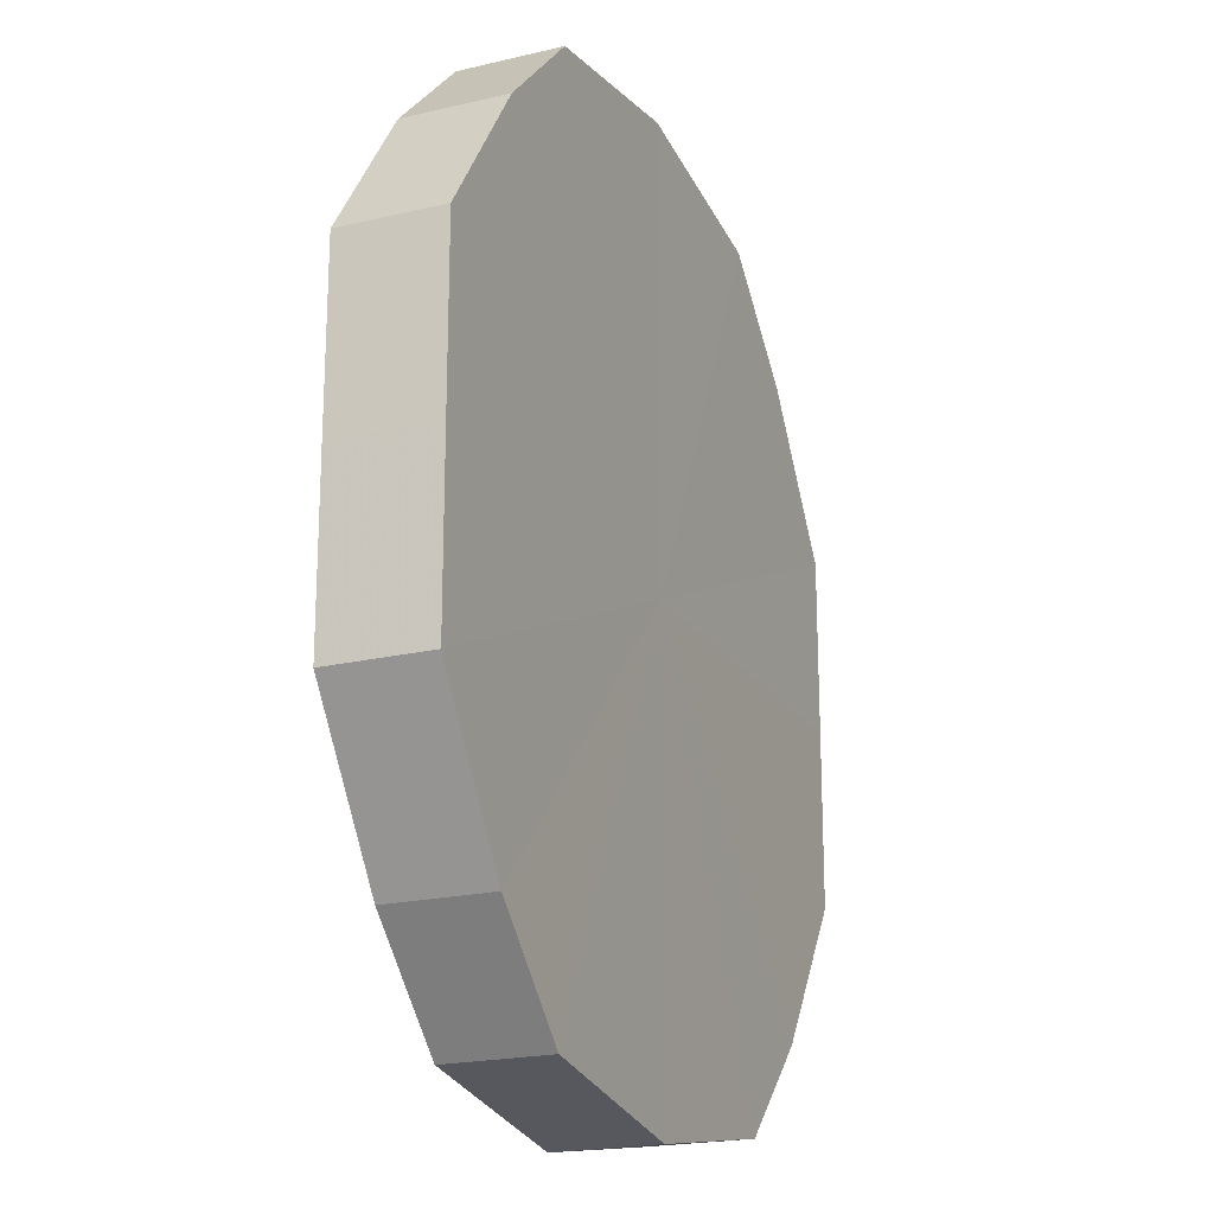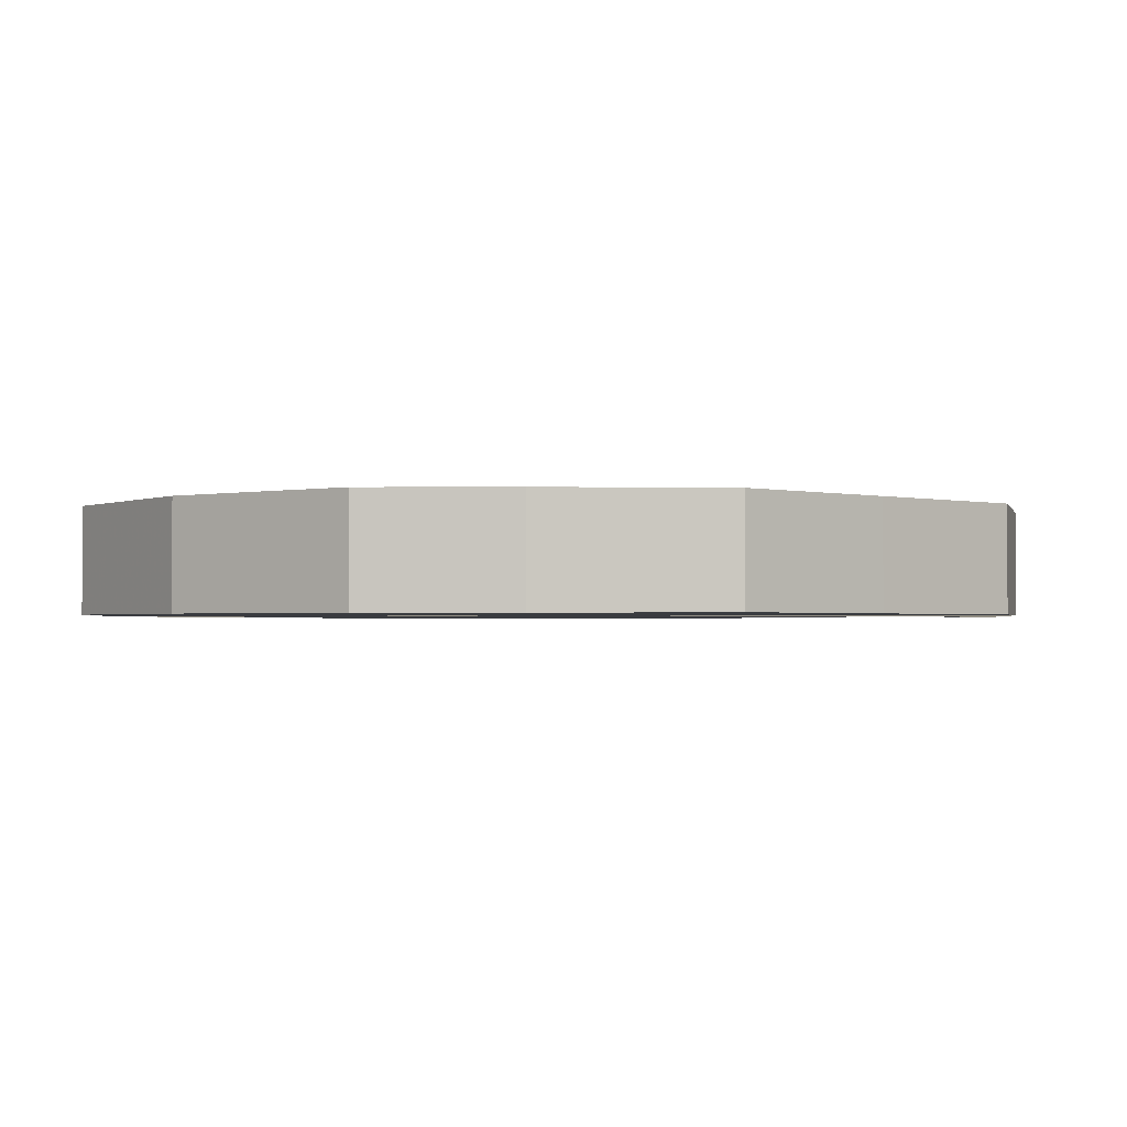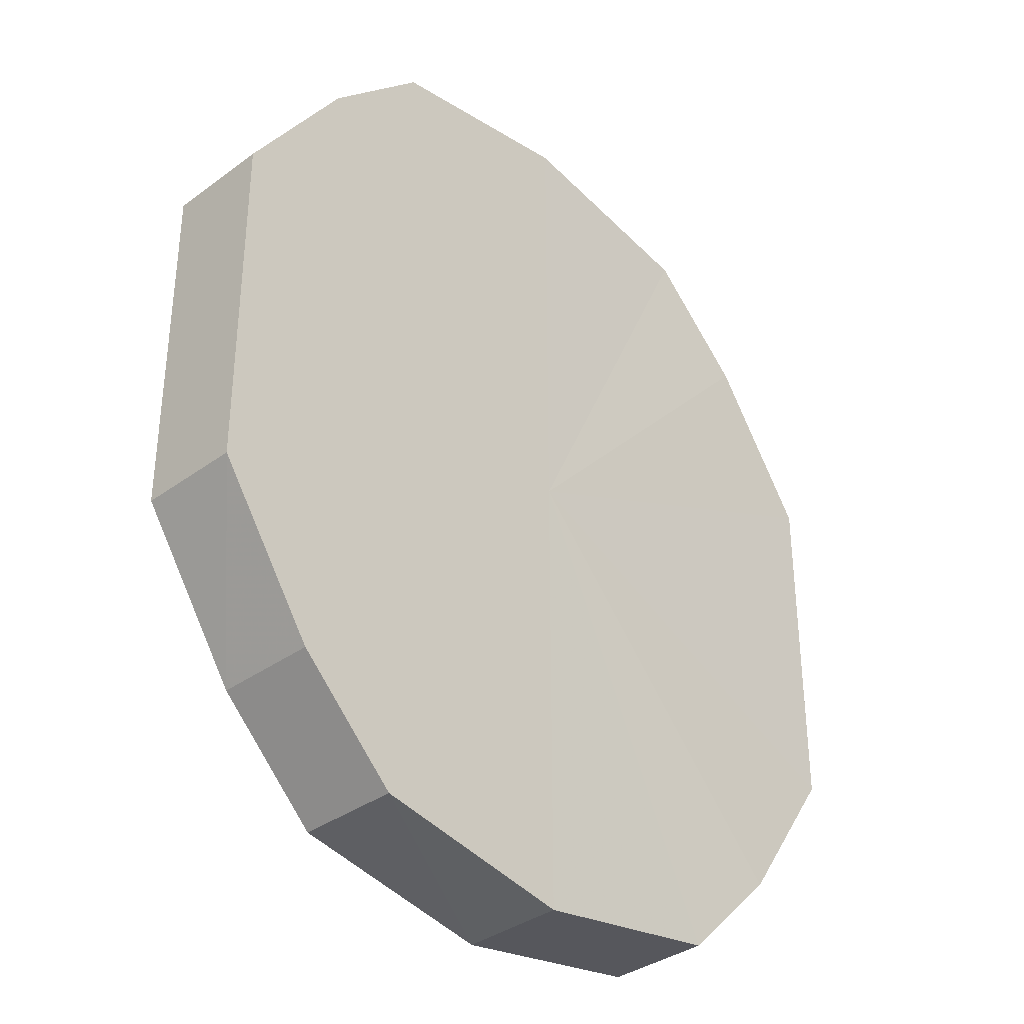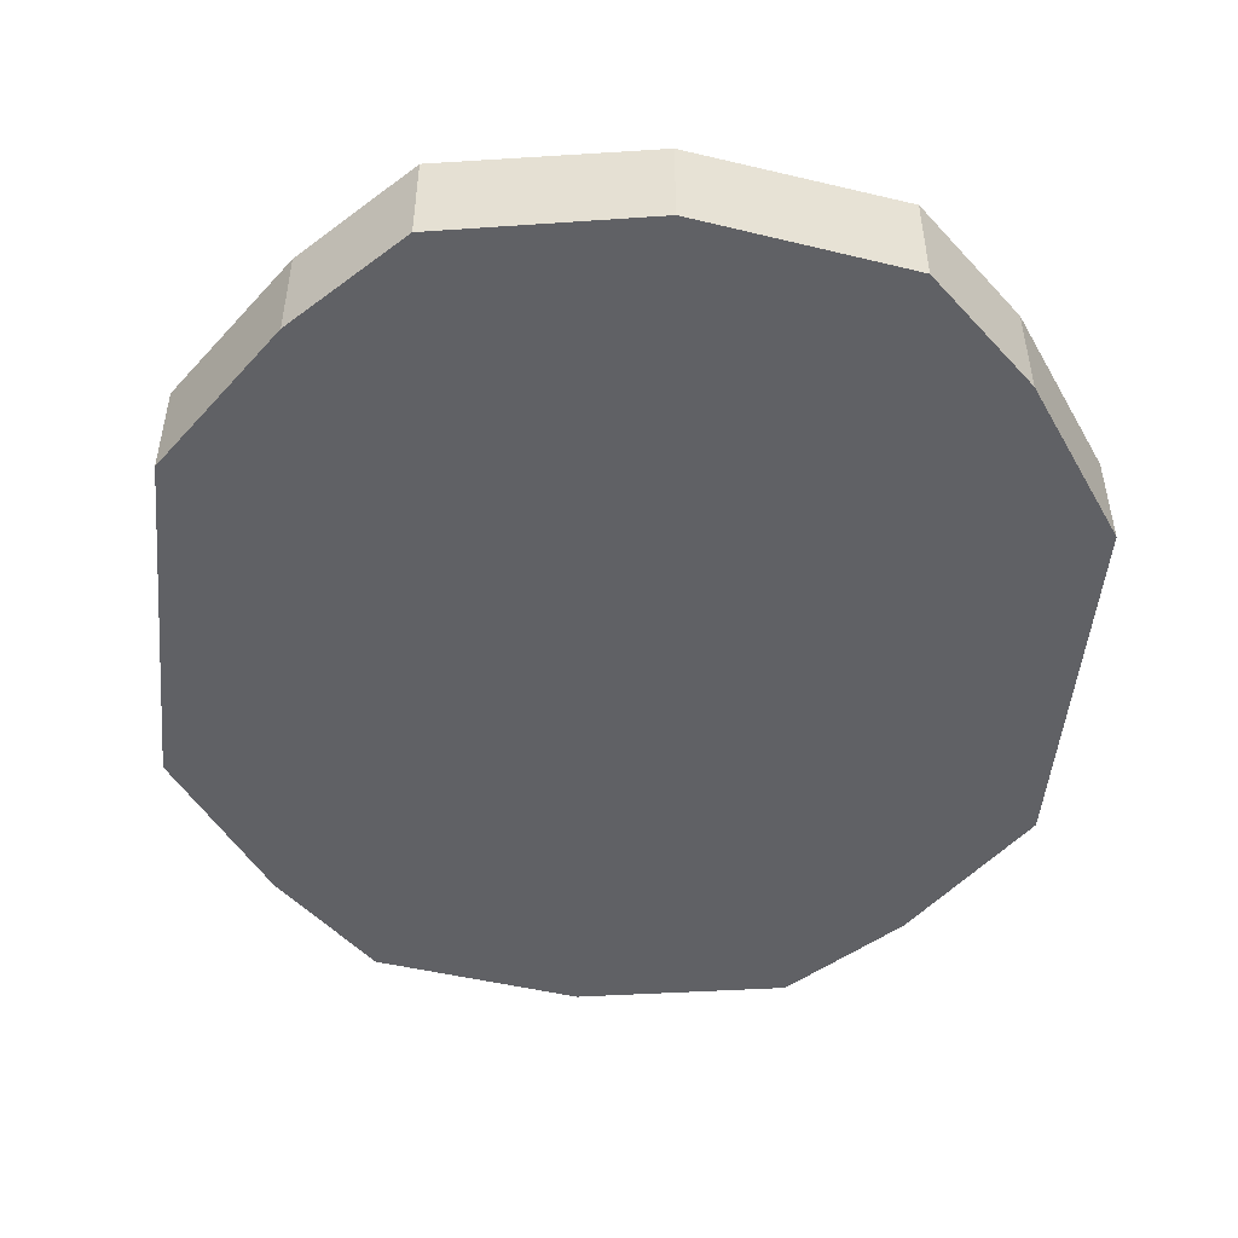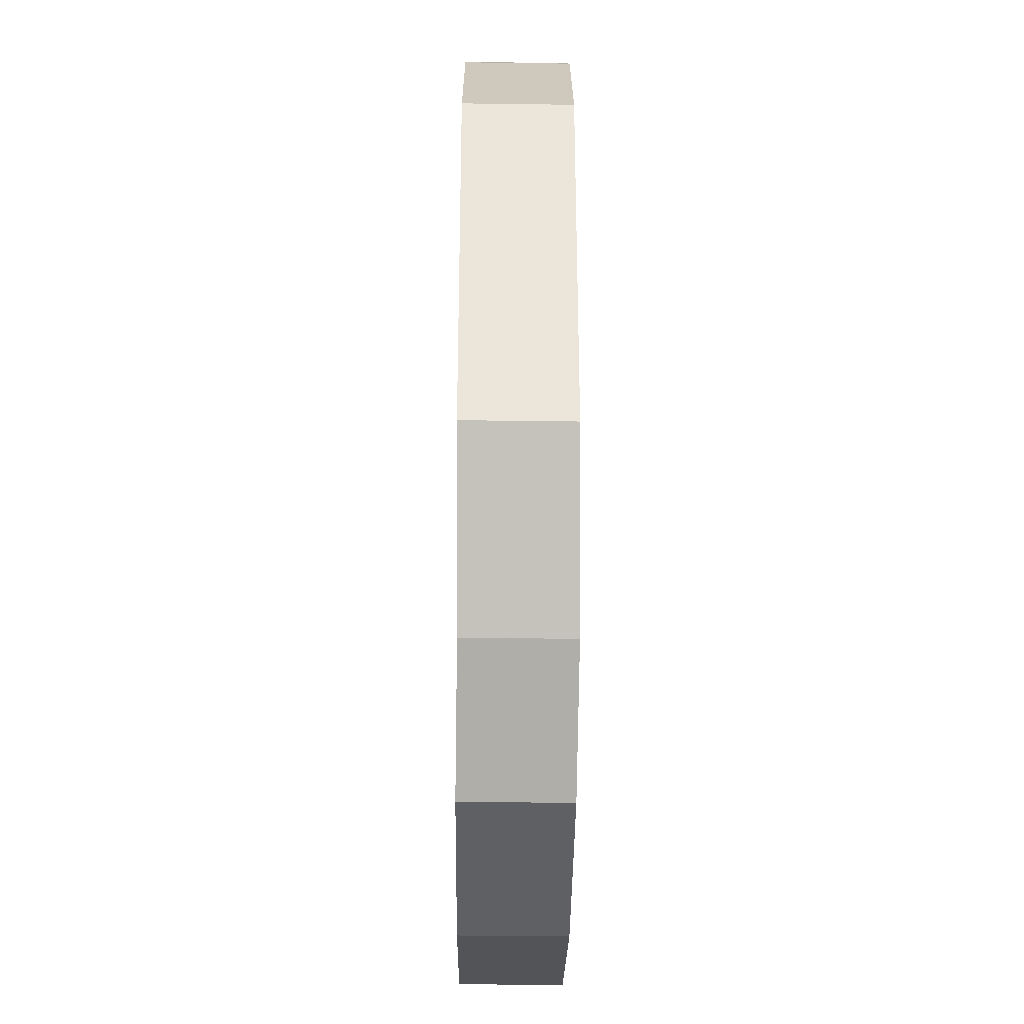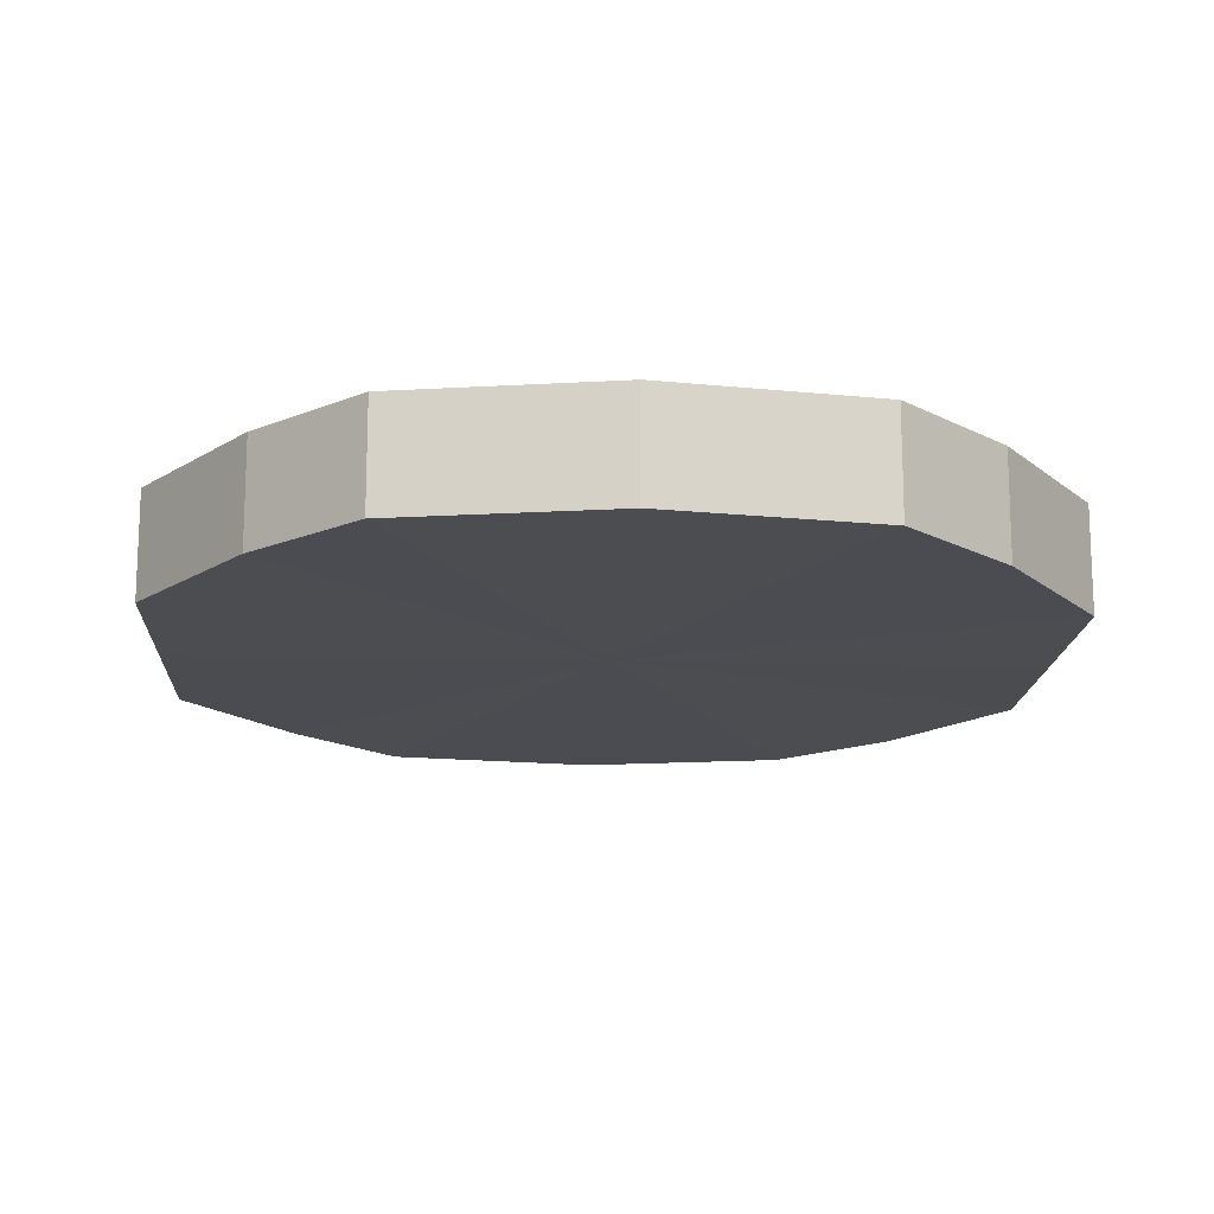
<metadata>
{"format":"obj","ext":"obj","renderer":"f3d","projection":"perspective","resolution":1024,"background":"white","views":[{"elev":-20.1,"azim":-66.7,"up":"+Z"},{"elev":-1.6,"azim":-132.6,"up":"+Y"},{"elev":-35.5,"azim":133.4,"up":"+Z"},{"elev":-49.2,"azim":174.6,"up":"+Y"},{"elev":-33.0,"azim":-90.8,"up":"+Z"},{"elev":-15.5,"azim":-3.0,"up":"+Y"}]}
</metadata>
<code>
o 2778
v 2211 1879 8.08
v 2211 1879 8.077
v 2211 1879 8.08
v 2211 1879 8.067
v 2211 1879 8.077
v 2211 1879 8.077
v 2211 1879 8.077
v 2211 1879 8.052
v 2211 1879 8.067
v 2211 1879 8.067
v 2211 1879 8.067
v 2211 1879 8.035
v 2211 1879 8.052
v 2211 1879 8.052
v 2211 1879 8.052
v 2211 1879 8.018
v 2211 1879 8.035
v 2211 1879 8.035
v 2211 1879 8.035
v 2211 1879 8.003
v 2211 1879 8.018
v 2211 1879 8.018
v 2211 1879 8.018
v 2211 1879 7.993
v 2211 1879 8.003
v 2211 1879 8.003
v 2211 1879 8.003
v 2211 1879 7.99
v 2211 1879 7.993
v 2211 1879 7.993
v 2211 1879 7.993
v 2211 1879 7.99
v 2211 1879 8.08
v 2211 1879 8.077
v 2211 1879 8.077
v 2211 1879 8.067
v 2211 1879 8.067
v 2211 1879 8.077
v 2211 1879 8.08
v 2211 1879 8.067
v 2211 1879 8.077
v 2211 1879 8.052
v 2211 1879 8.052
v 2211 1879 8.052
v 2211 1879 8.067
v 2211 1879 8.035
v 2211 1879 8.052
v 2211 1879 8.035
v 2211 1879 8.035
v 2211 1879 8.018
v 2211 1879 8.035
v 2211 1879 8.003
v 2211 1879 8.018
v 2211 1879 8.018
v 2211 1879 8.018
v 2211 1879 7.993
v 2211 1879 8.003
v 2211 1879 7.99
v 2211 1879 7.993
v 2211 1879 8.003
v 2211 1879 8.003
v 2211 1879 7.993
v 2211 1879 7.99
v 2211 1879 7.993
v 2211 1879 8.035
v 2211 1879 8.077
v 2211 1879 8.08
v 2211 1879 8.067
v 2211 1879 8.077
v 2211 1879 8.052
v 2211 1879 8.067
v 2211 1879 8.035
v 2211 1879 8.052
v 2211 1879 8.018
v 2211 1879 8.035
v 2211 1879 8.003
v 2211 1879 8.018
v 2211 1879 7.993
v 2211 1879 8.003
v 2211 1879 7.99
v 2211 1879 7.993
v 2211 1879 8.035
v 2211 1879 8.08
v 2211 1879 8.077
v 2211 1879 8.077
v 2211 1879 8.067
v 2211 1879 8.067
v 2211 1879 8.052
v 2211 1879 8.052
v 2211 1879 8.035
v 2211 1879 8.035
v 2211 1879 8.018
v 2211 1879 8.018
v 2211 1879 8.003
v 2211 1879 8.003
v 2211 1879 7.993
v 2211 1879 7.993
v 2211 1879 7.99
f 1 2 3
f 2 4 5
f 6 1 7
f 4 8 9
f 10 6 11
f 8 12 13
f 14 10 15
f 12 16 17
f 18 14 19
f 16 20 21
f 22 18 23
f 20 24 25
f 26 22 27
f 24 28 29
f 30 26 31
f 28 30 32
f 33 34 35
f 35 36 37
f 38 39 33
f 40 41 38
f 37 42 43
f 44 45 40
f 46 47 44
f 43 48 49
f 50 51 46
f 52 53 50
f 49 54 55
f 56 57 52
f 58 59 56
f 55 60 61
f 62 63 58
f 61 64 62
f 65 66 67
f 65 68 66
f 65 67 69
f 65 70 68
f 65 69 71
f 65 72 70
f 65 71 73
f 65 74 72
f 65 73 75
f 65 76 74
f 65 75 77
f 65 78 76
f 65 77 79
f 65 80 78
f 65 79 81
f 65 81 80
f 82 83 84
f 82 85 83
f 82 84 86
f 82 87 85
f 82 86 88
f 82 89 87
f 82 88 90
f 82 91 89
f 82 90 92
f 82 93 91
f 82 92 94
f 82 95 93
f 82 94 96
f 82 97 95
f 82 96 98
f 82 98 97

</code>
